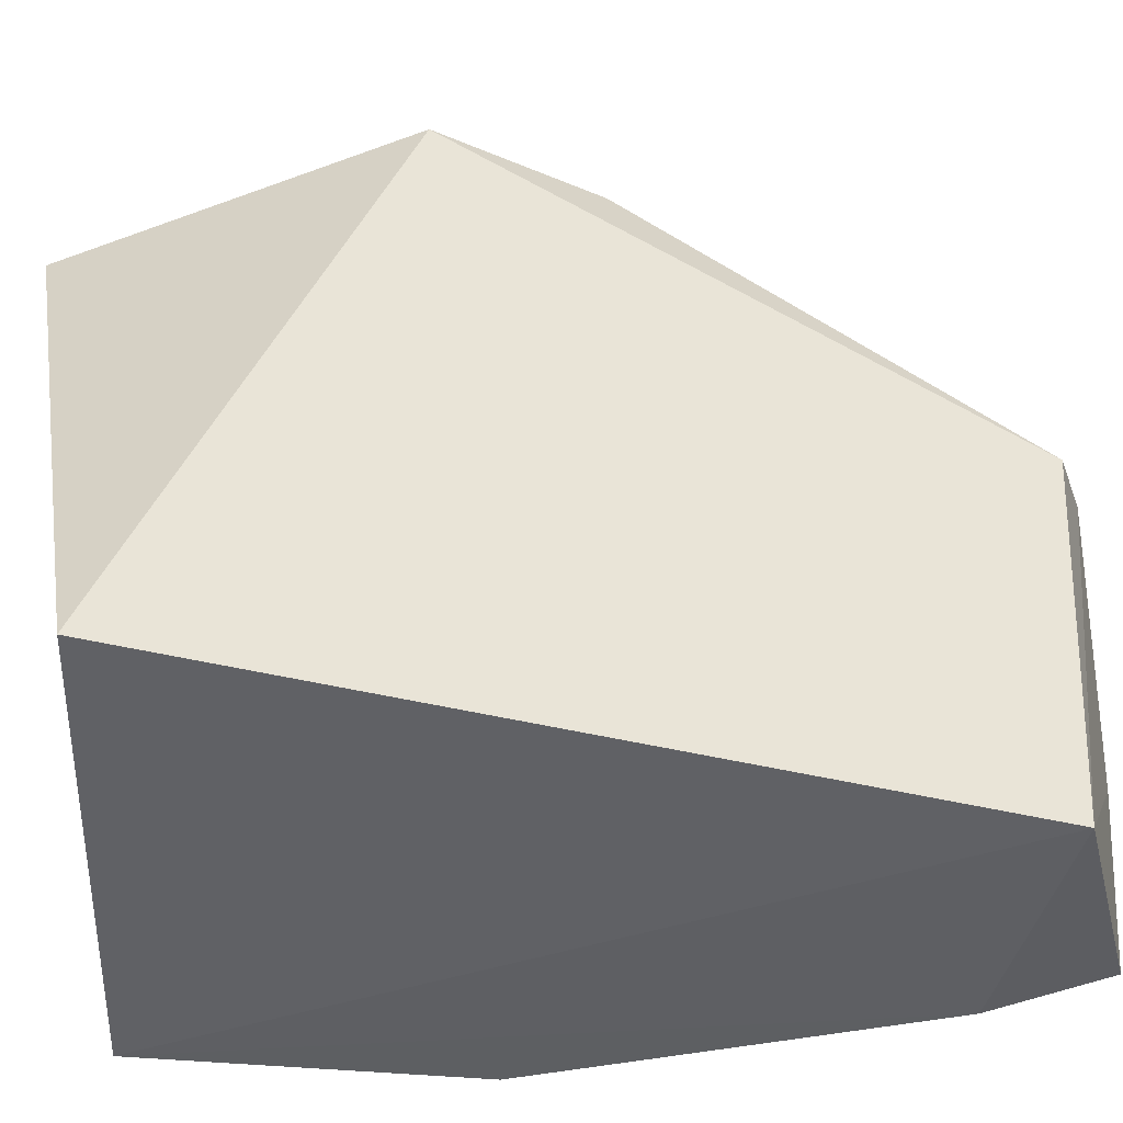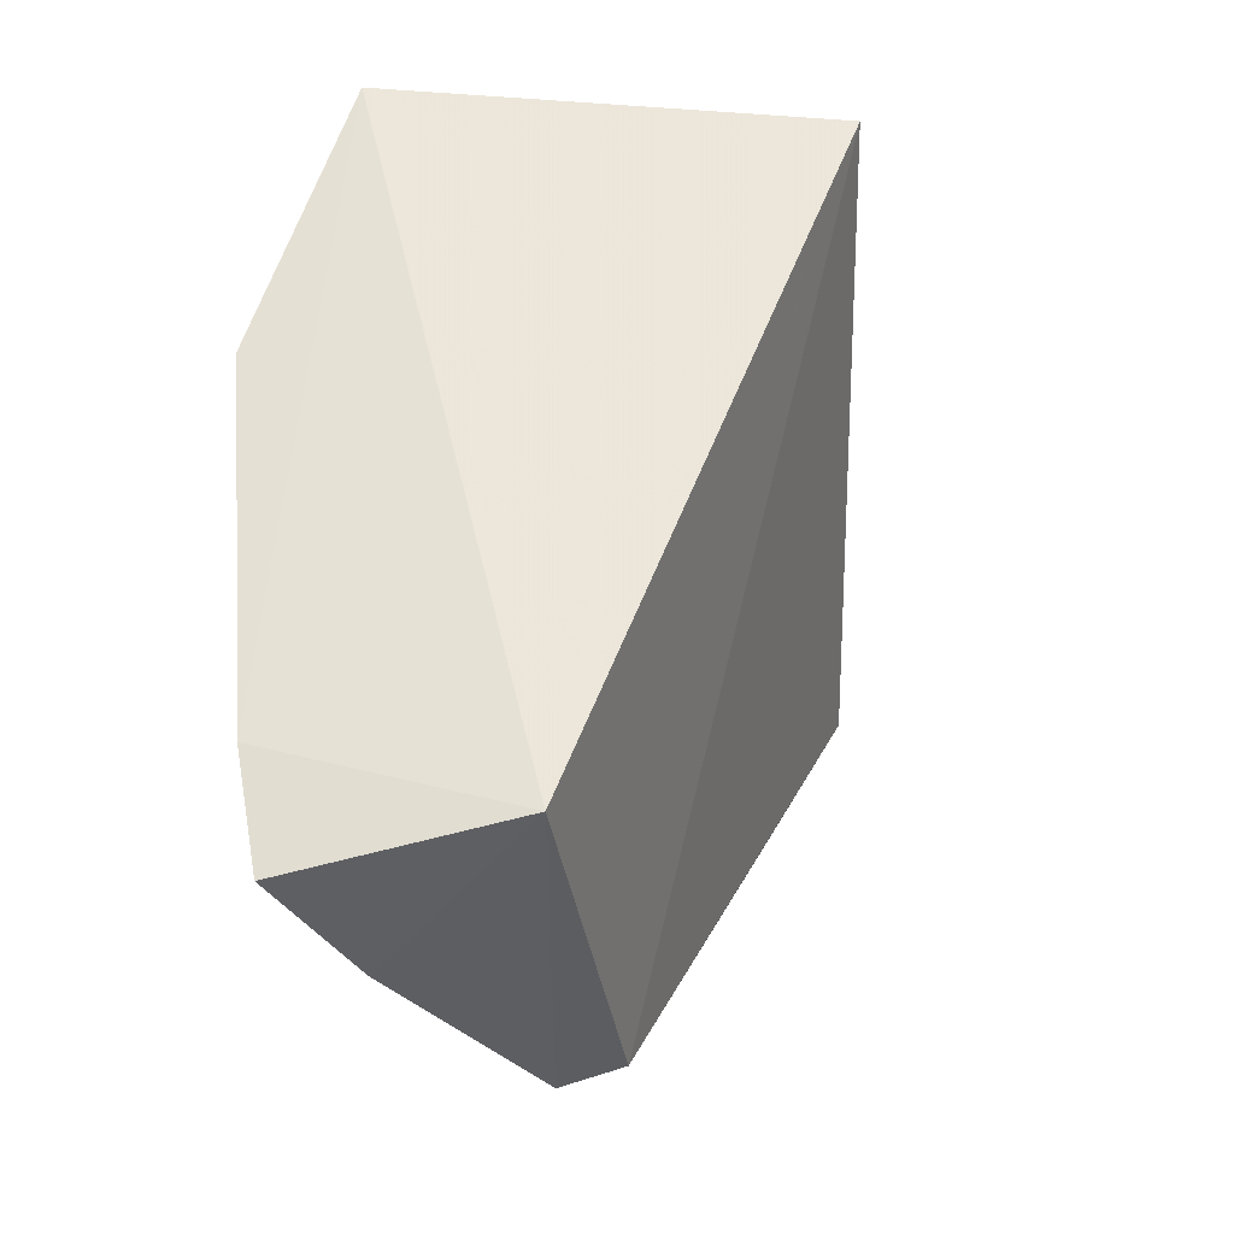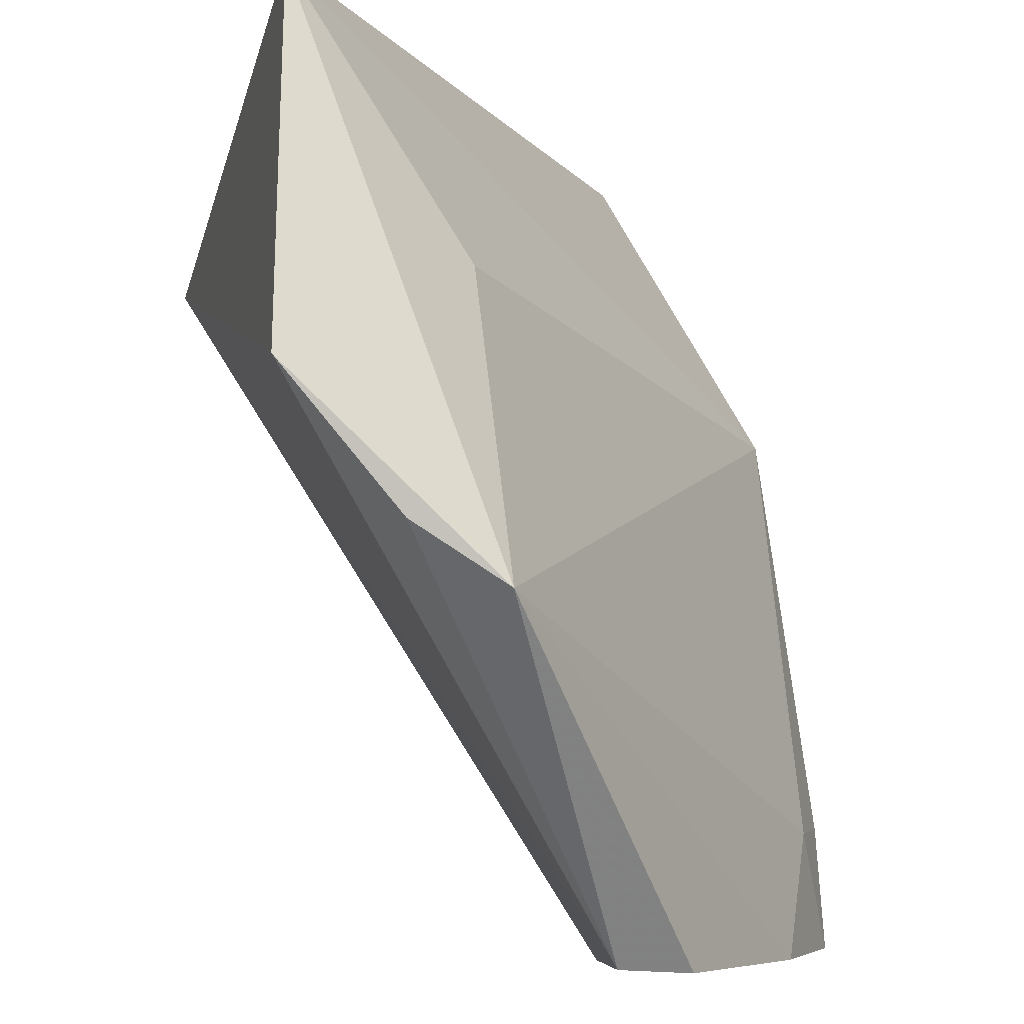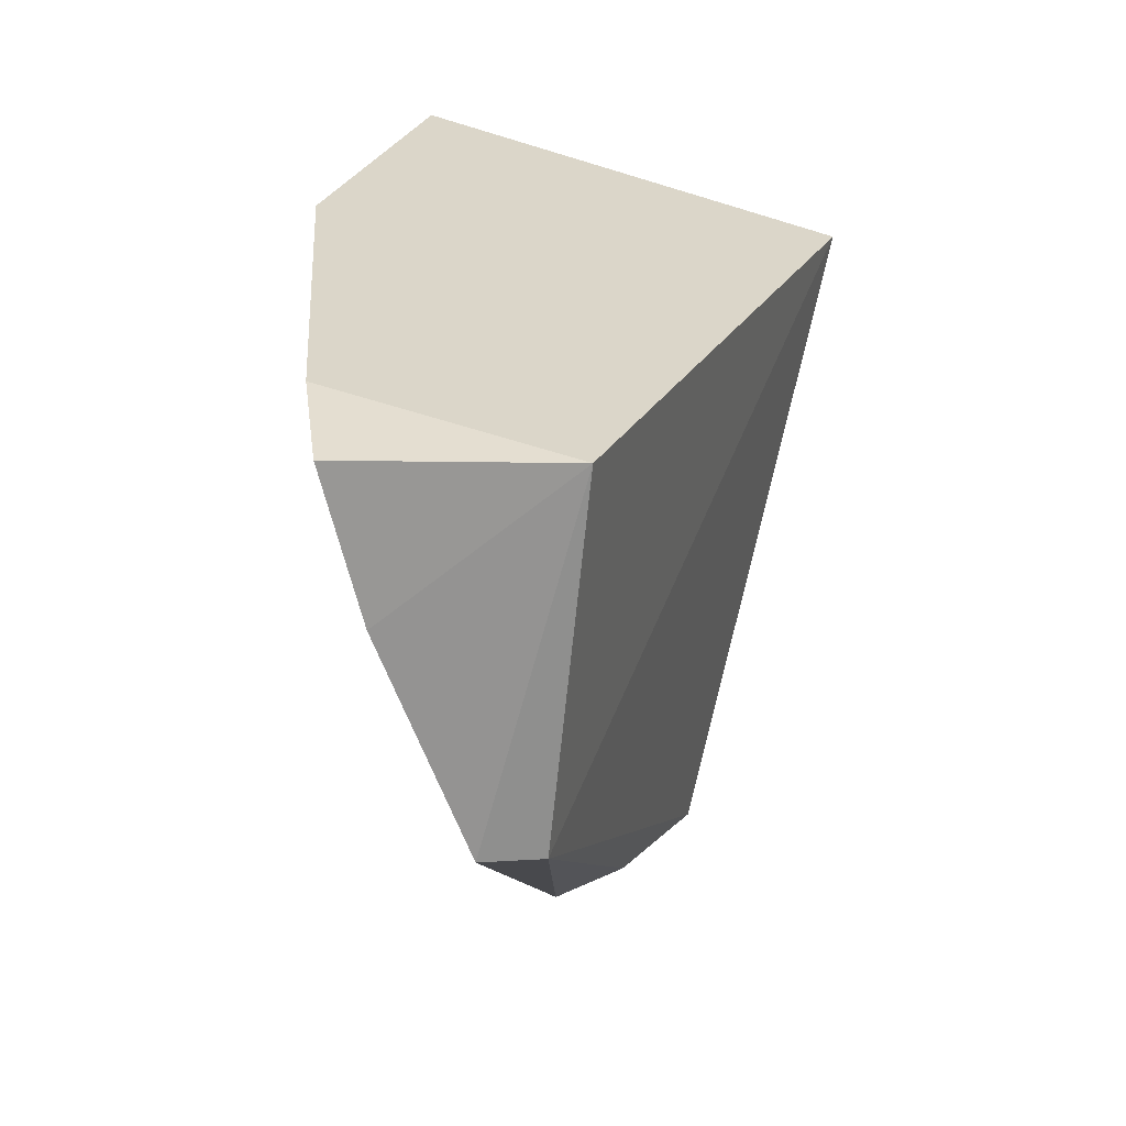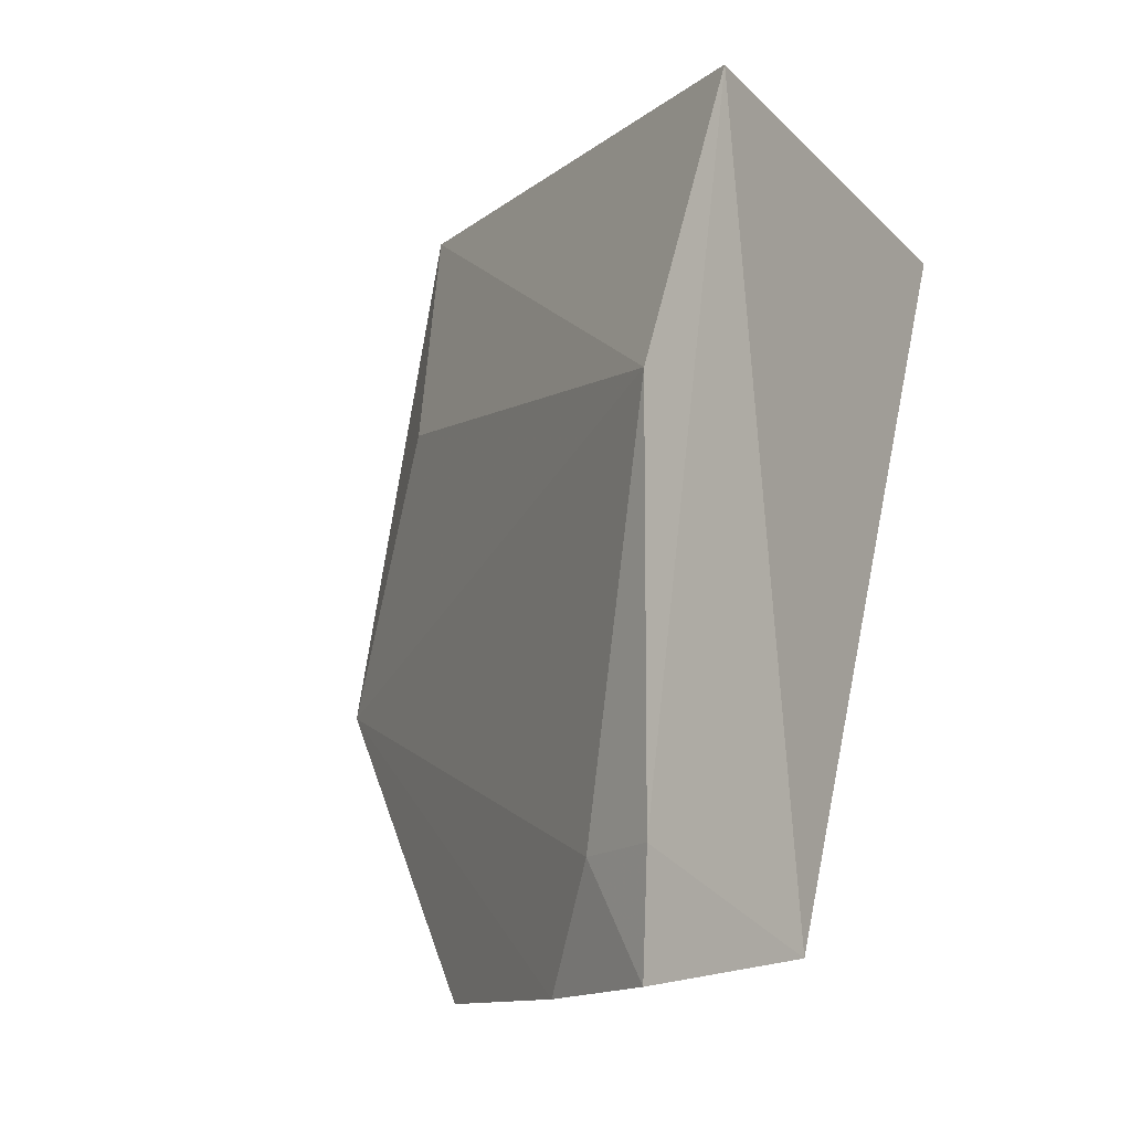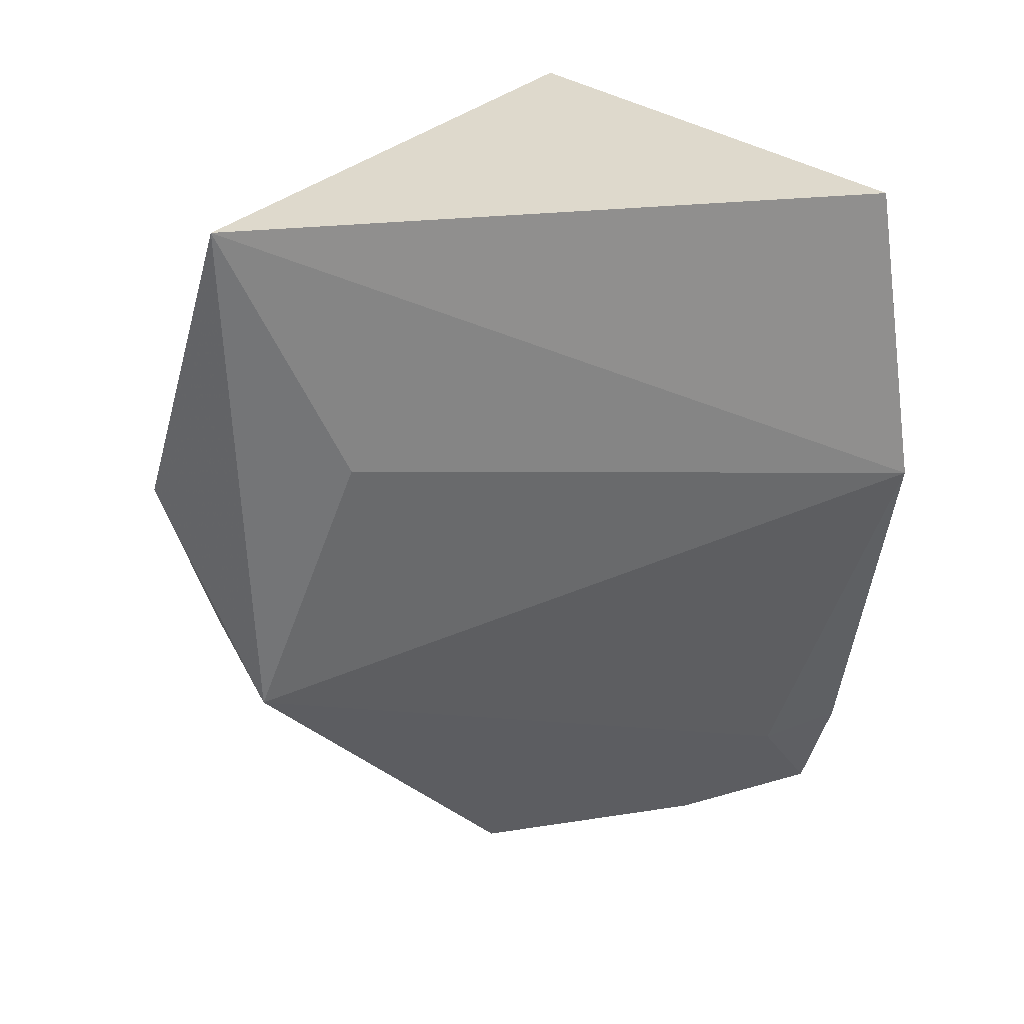
<metadata>
{"format":"obj","ext":"obj","renderer":"f3d","projection":"perspective","resolution":1024,"background":"white","views":[{"elev":-39.0,"azim":-85.0,"up":"+Z"},{"elev":-38.1,"azim":-169.7,"up":"+Y"},{"elev":79.4,"azim":-11.6,"up":"+Z"},{"elev":-64.2,"azim":174.7,"up":"+Y"},{"elev":-13.0,"azim":131.3,"up":"+Y"},{"elev":42.7,"azim":52.7,"up":"+Y"}]}
</metadata>
<code>
v 0.02263 0.09613 0.05871
v 0.0341 0.06518 0.03889
v 0.03579 0.08321 0.03729
v 0.03239 0.09391 0.03669
v 0.01659 0.0923 0.03959
v 0.02627 0.06637 0.03877
v 0.0254 0.07642 0.06021
v 0.03474 0.06926 0.03818
v 0.02633 0.08674 0.05614
v 0.02859 0.06526 0.05176
v 0.02014 0.08406 0.06097
v 0.03231 0.06505 0.04403
v 0.02638 0.06581 0.05178
v 0.03397 0.0691 0.04117
v 0.02289 0.0789 0.06036
f 1 3 4
f 5 1 4
f 6 5 4
f 8 2 6
f 8 6 4
f 8 4 3
f 9 7 3
f 9 3 1
f 9 1 7
f 11 7 1
f 11 1 5
f 12 10 6
f 12 6 2
f 12 7 10
f 13 11 5
f 13 5 6
f 13 6 10
f 13 10 7
f 14 12 2
f 14 2 8
f 14 8 3
f 14 3 7
f 14 7 12
f 15 13 7
f 15 7 11
f 15 11 13

</code>
